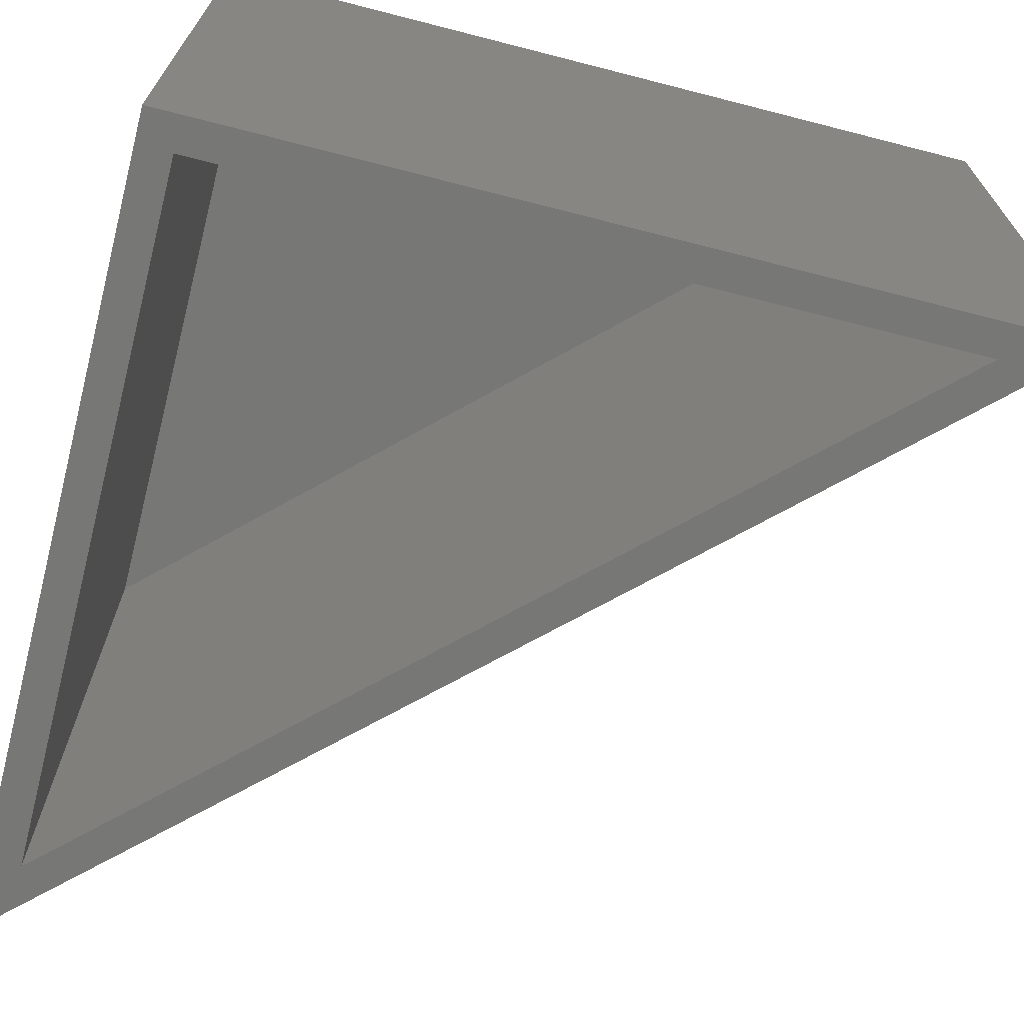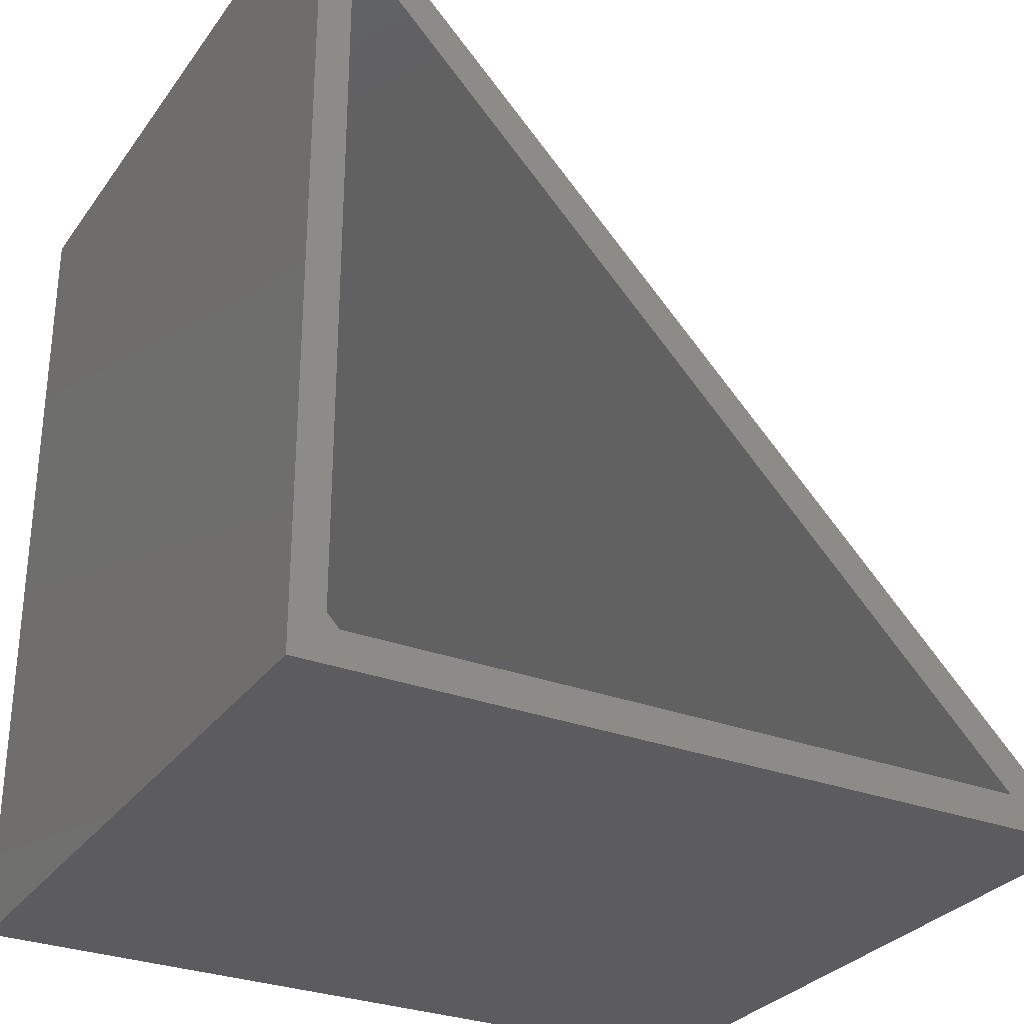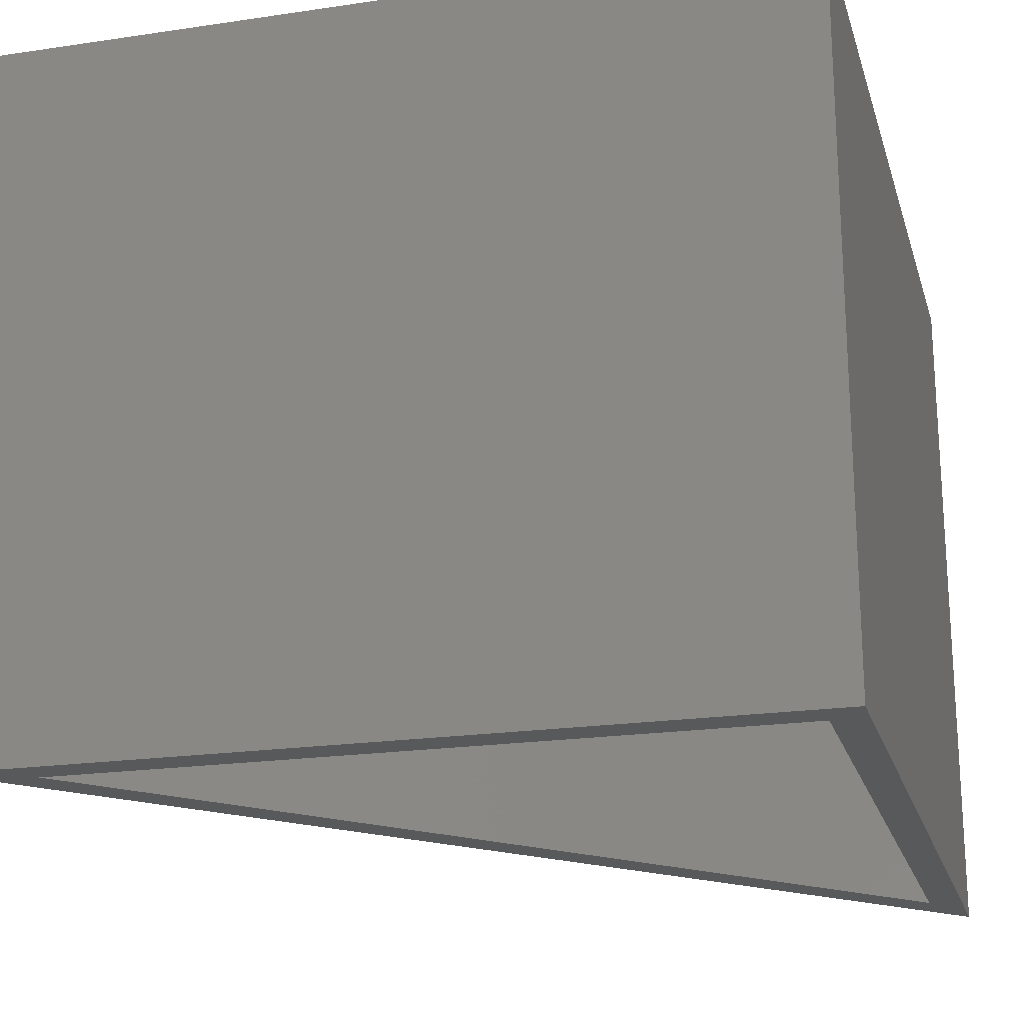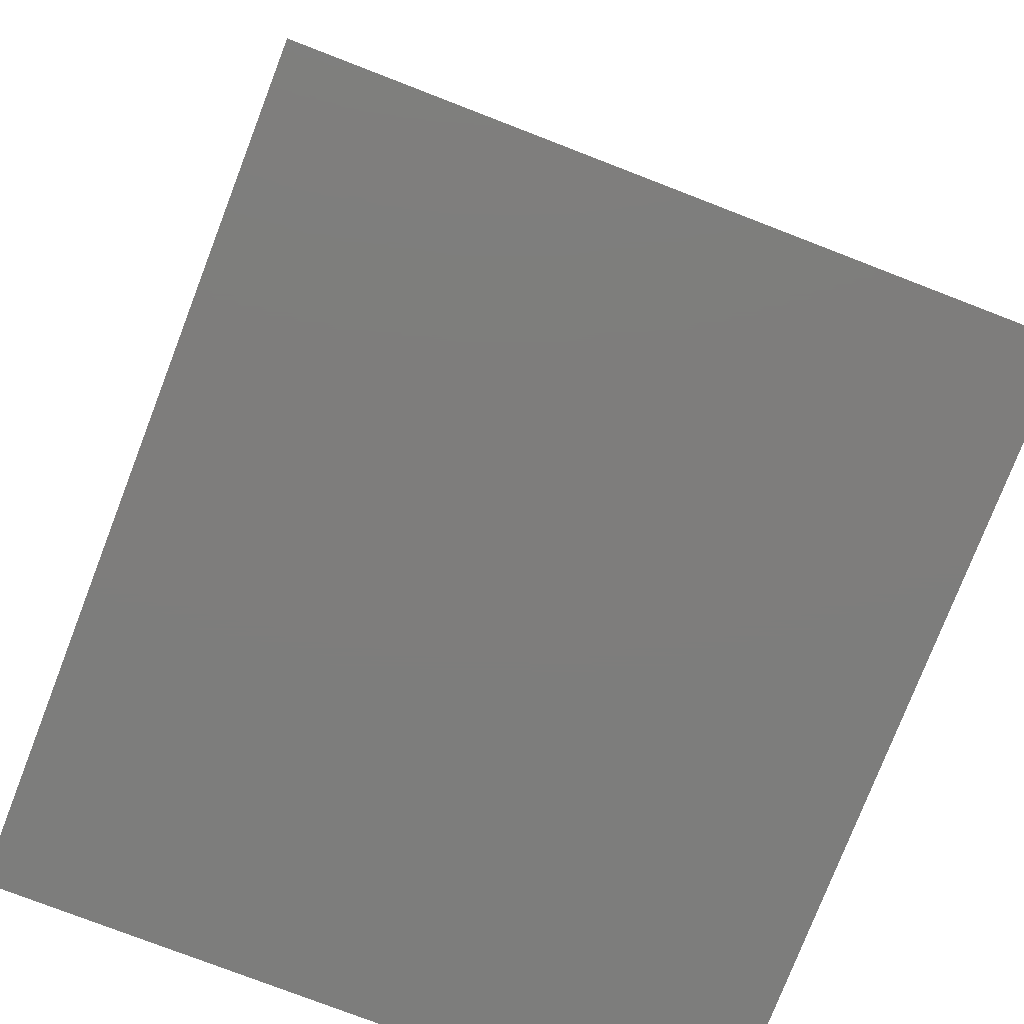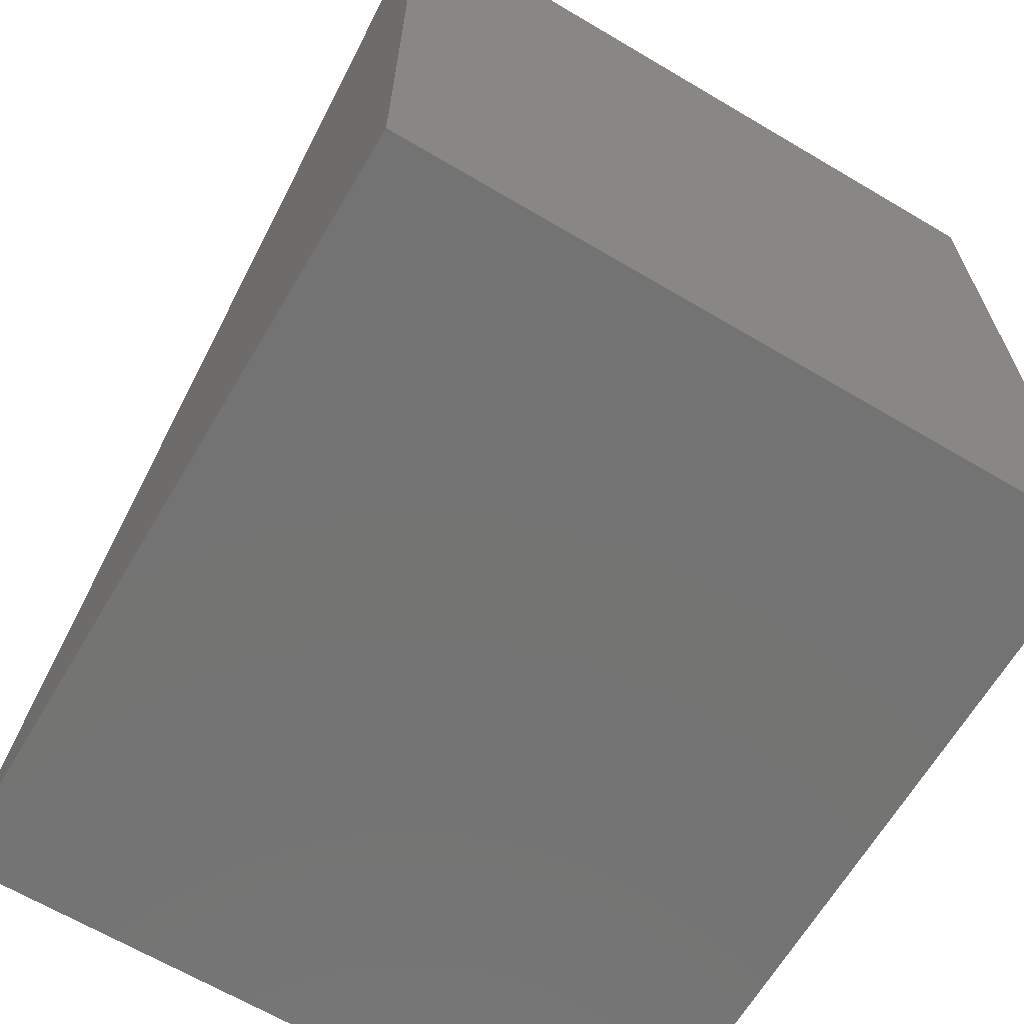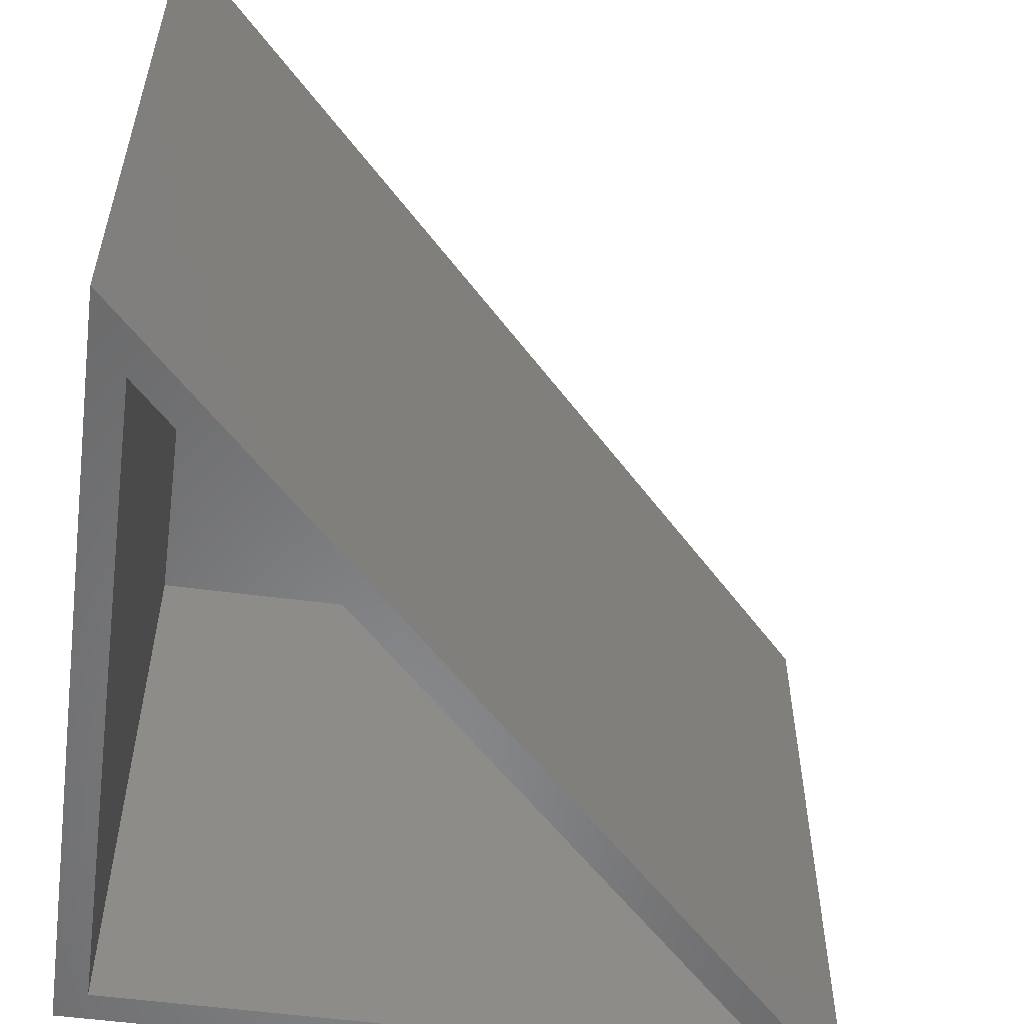
<metadata>
{"format":"stl","ext":"stl","renderer":"f3d","projection":"perspective","resolution":1024,"background":"white","views":[{"elev":-69.5,"azim":-104.4,"up":"+Y"},{"elev":-29.8,"azim":-29.1,"up":"+Z"},{"elev":-20.7,"azim":-165.0,"up":"+Y"},{"elev":-77.0,"azim":68.9,"up":"+Z"},{"elev":-65.8,"azim":-120.7,"up":"+Z"},{"elev":-55.2,"azim":-7.9,"up":"+Y"}]}
</metadata>
<code>
# stl→obj: 12 verts, 20 faces
v -0.001645 -0.6641 -0.03906
v -0.07485 -0.6641 -0.007812
v -0.75 -0.6641 -0.03906
v -0.7188 -0.6641 -0.007812
v -0.75 -0.6641 0.7422
v -0.7188 -0.6641 0.6644
v -0.7188 -0.03125 -0.007812
v -0.07485 -0.03125 -0.007812
v -0.7188 -0.03125 0.6644
v -0.75 4.879e-17 0.7422
v -0.001645 8.308e-17 -0.03906
v -0.75 0 -0.03906
f 1 2 3
f 3 2 4
f 3 4 5
f 5 4 6
f 5 6 1
f 1 6 2
f 4 2 7
f 7 2 8
f 2 6 8
f 8 6 9
f 6 4 9
f 9 4 7
f 8 9 7
f 10 11 12
f 5 10 3
f 3 10 12
f 1 11 5
f 5 11 10
f 3 12 1
f 1 12 11

</code>
